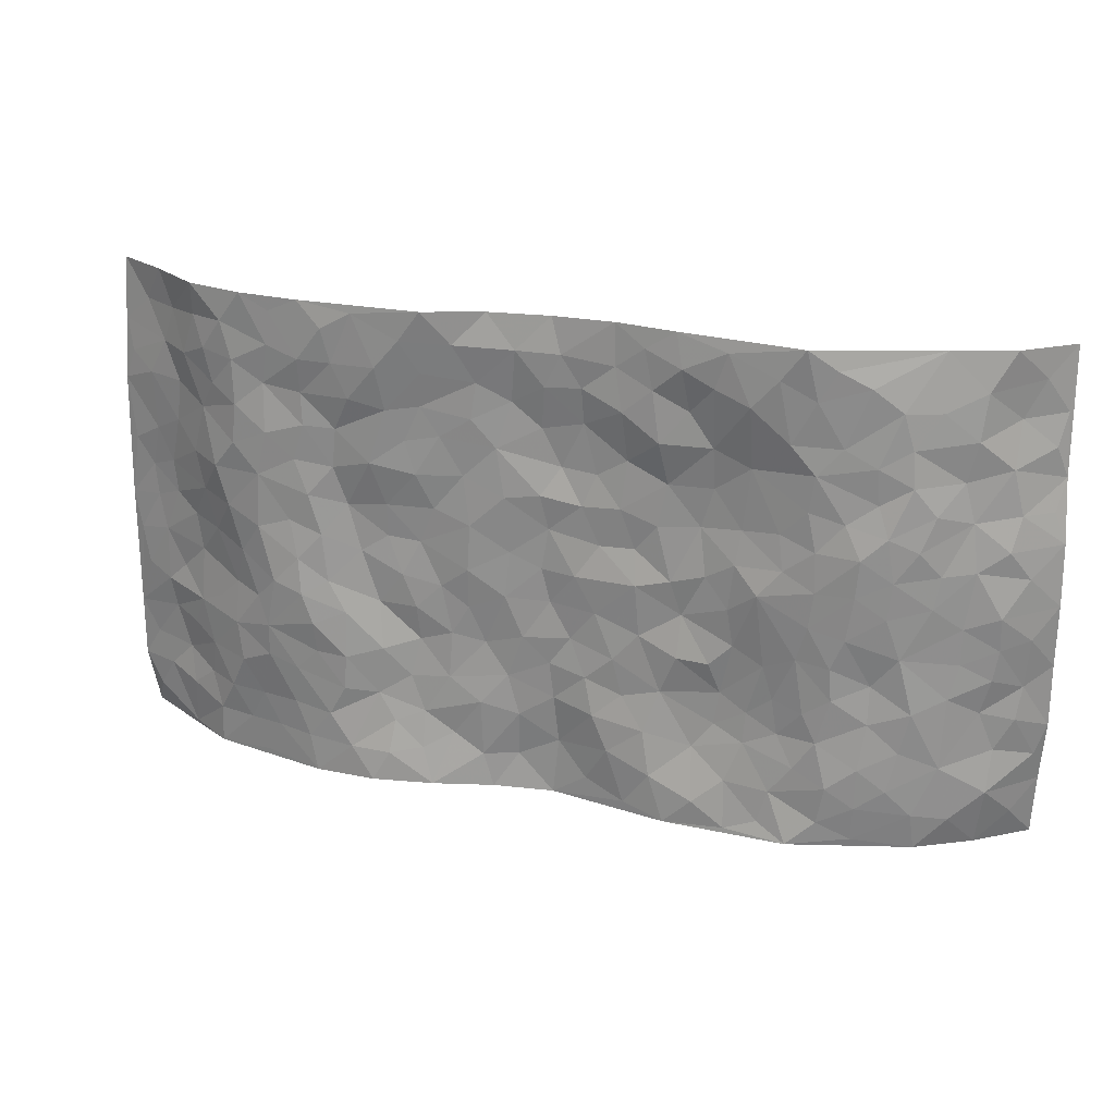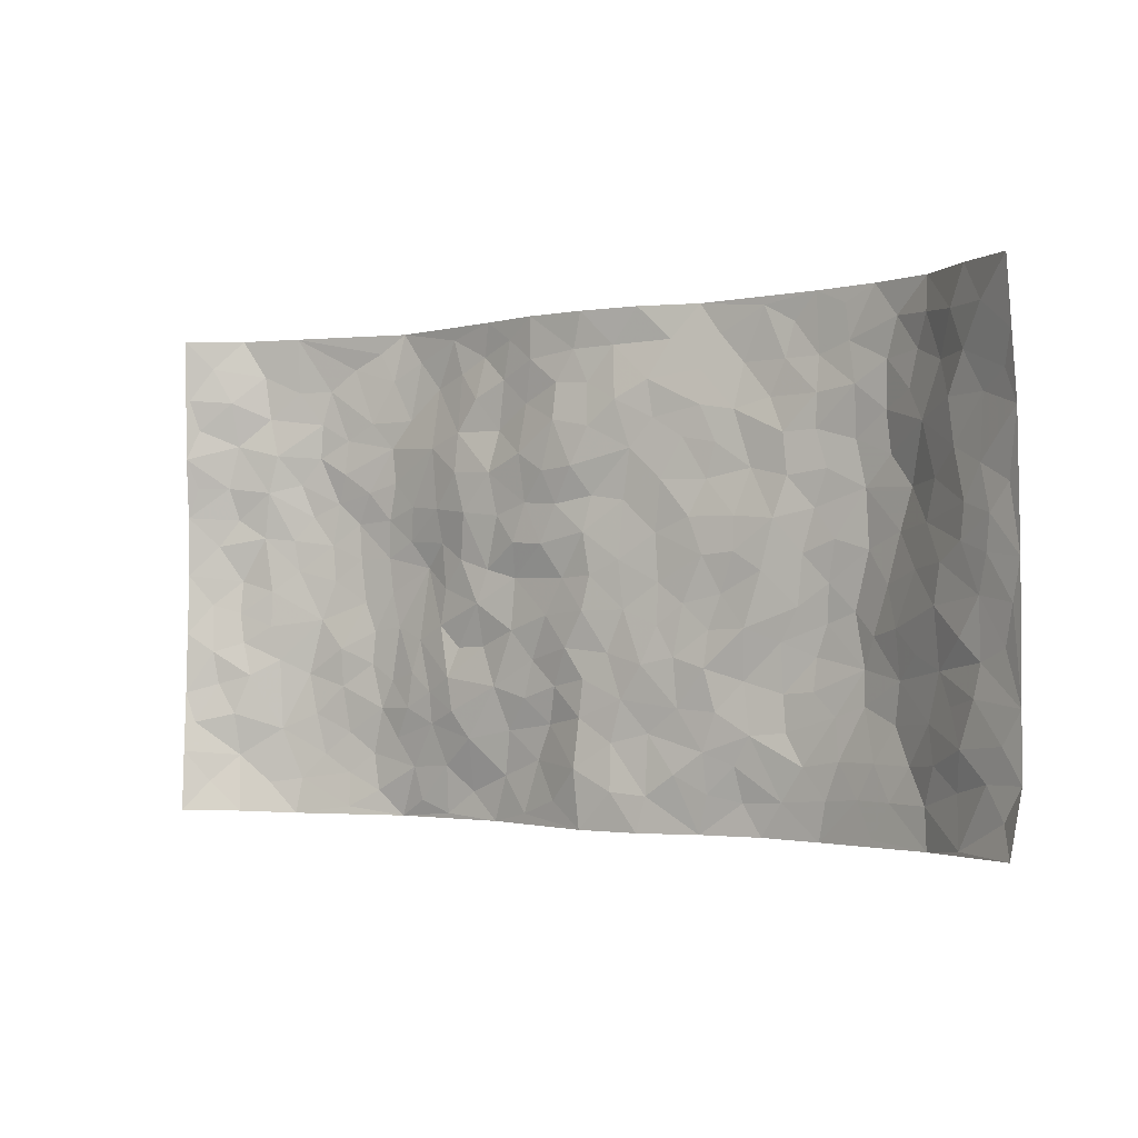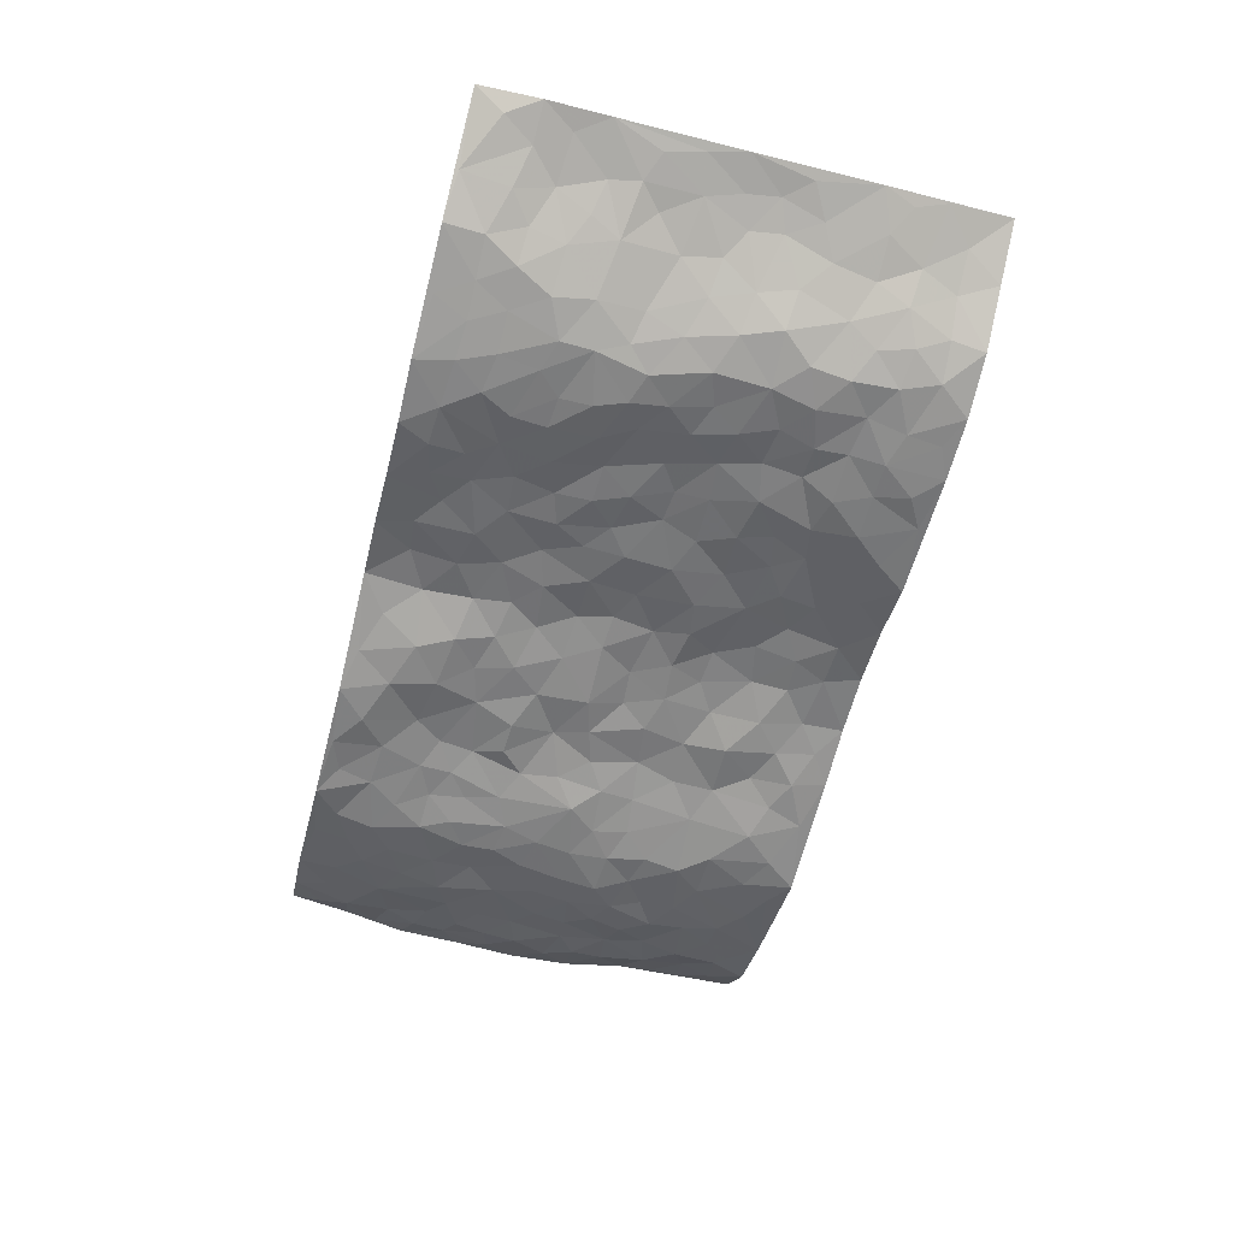
<metadata>
{"format":"obj","ext":"obj","renderer":"f3d","projection":"perspective","resolution":1024,"background":"white","views":[{"elev":23.1,"azim":-161.9,"up":"+Y"},{"elev":-1.8,"azim":35.9,"up":"+Y"},{"elev":-58.0,"azim":75.7,"up":"+Z"}]}
</metadata>
<code>
v -0.9301 0.007068 0.1456
v -0.9364 0.9958 0.1372
v 0.9408 0.006686 0.1339
v 0.9403 0.9969 0.1323
v -0.7861 0.3929 0.02953
v -0.9495 0.5007 0.1097
v -0.8436 0.3581 0.05208
v -0.0005948 0.003083 0.01102
v -0.9477 0.2527 0.1189
v -0.8983 0.3393 0.08796
v -0.7248 0.002476 0.01713
v -0.9373 0.13 0.1343
v -0.7069 0.2933 -0.005599
v -0.8323 0.005304 0.07375
v -0.8247 0.2895 0.05322
v -0.4878 0.003534 -0.05094
v -0.9267 0.1909 0.1127
v -0.291 0.1677 -0.01826
v -0.7676 0.3225 0.02157
v -0.848 0.1218 0.05698
v -0.8929 0.06719 0.1019
v -0.7842 0.06535 0.03306
v -0.6689 0.1274 -0.01315
v -0.7172 0.07529 0.005877
v -0.8538 0.2089 0.06954
v -0.8889 0.2715 0.08102
v -0.7609 0.178 0.01984
v -0.688 0.2102 -0.006679
v -0.8528 0.4882 0.04524
v -0.9476 0.3773 0.1155
v -0.7247 0.9975 0.0167
v -0.535 0.2232 -0.03832
v 0.2602 0.1567 -0.01728
v -0.9381 0.7465 0.1307
v -0.3663 0.394 -0.02185
v -0.7709 0.7524 0.0282
v -0.7897 0.8306 0.02883
v -0.5809 0.442 -0.03932
v -0.6013 0.6057 -0.04234
v -0.4892 0.9965 -0.05335
v -0.9245 0.6852 0.1085
v -0.6609 0.5623 -0.02591
v -0.3916 0.7537 -0.02432
v -0.5075 0.2804 -0.03811
v -0.4582 0.2258 -0.02781
v -0.4933 0.1633 -0.03851
v -0.449 0.6363 -0.03226
v -0.366 0.5603 -0.02636
v 0.1671 0.4727 -0.01065
v -0.3323 0.2217 -0.01413
v -0.2105 0.6105 -0.004292
v -0.3761 0.6293 -0.01957
v -0.299 0.06055 -0.04472
v -0.6264 0.7099 -0.02403
v -0.3929 0.1952 -0.02619
v -0.8579 0.6177 0.05199
v -0.03705 0.3495 0.006307
v 0.05886 0.34 0.001723
v 0.2998 0.4499 -0.01936
v -0.09432 0.5512 0.007986
v -0.1652 0.5557 0.003406
v 0.09272 0.6301 -0.004146
v -0.6289 0.3465 -0.01589
v -0.7429 0.5735 0.005323
v -0.9177 0.8077 0.1121
v -0.5583 0.1301 -0.04135
v -0.3646 0.01451 -0.04517
v -0.7858 0.4662 0.02632
v -0.6151 0.1728 -0.0289
v -0.6086 0.01931 -0.01877
v -0.2412 0.004792 -0.04111
v -0.6124 0.08884 -0.02607
v -0.5441 0.05442 -0.03871
v -0.4291 0.03879 -0.04146
v -0.4488 0.1055 -0.03904
v -0.8716 0.6851 0.0695
v -0.9312 0.8712 0.1286
v -0.7318 0.5088 0.001328
v 0.0006912 0.9963 0.007632
v -0.7907 0.6747 0.03283
v -0.5603 0.3153 -0.03735
v -0.5115 0.4611 -0.04397
v 0.00786 0.5717 0.009608
v -0.0472 0.4837 0.0005464
v 0.005069 0.4204 0.0102
v -0.1205 0.1305 -0.02253
v -0.5695 0.6696 -0.03552
v -0.8957 0.5622 0.07368
v -0.7283 0.691 -0.001344
v -0.4474 0.2976 -0.02864
v -0.6282 0.268 -0.02095
v -0.5017 0.6881 -0.04039
v -0.1716 0.4863 -0.01288
v -0.2618 0.4368 -0.006801
v -0.6477 0.6491 -0.03091
v -0.01175 0.1187 0.01344
v -0.4129 0.5109 -0.04193
v -0.3422 0.2894 -0.01278
v -0.24 0.5044 -0.01227
v -0.1791 0.3833 -0.01009
v -0.9473 0.6232 0.114
v -0.7035 0.6225 -0.01368
v -0.8027 0.5793 0.03067
v -0.3598 0.1118 -0.03425
v -0.5209 0.5329 -0.045
v -0.6795 0.4062 -0.01335
v -0.1278 0.326 -0.01131
v -0.1468 0.251 -0.01144
v -0.5182 0.6113 -0.04196
v 0.1085 0.7283 -0.001538
v -0.003102 0.2162 0.007013
v -0.0707 0.2752 -0.006167
v 0.005842 0.2896 0.006554
v -0.4278 0.3643 -0.03141
v -0.1936 0.1861 -0.02468
v -0.6527 0.4878 -0.0251
v -0.5553 0.3811 -0.03961
v -0.4905 0.3918 -0.04015
v -0.3078 0.5246 -0.01415
v -0.2571 0.3517 -0.02116
v -0.3546 0.4677 -0.02342
v -0.2243 0.2723 -0.01359
v -0.08895 0.4128 -0.00197
v -0.5948 0.5311 -0.04062
v -0.0885 0.2006 -0.01699
v -0.2098 0.09629 -0.03387
v -0.3971 0.259 -0.02339
v -0.9067 0.4384 0.08072
v -0.8534 0.421 0.05236
v 0.09382 0.4226 -0.001373
v 0.2091 0.237 -0.01016
v 0.08476 0.5168 0.001652
v 0.02169 0.4884 0.007978
v 0.1679 0.3922 -0.004655
v 0.7739 0.4972 0.04209
v 0.2221 0.4327 -0.009986
v 0.2681 0.3122 -0.009457
v 0.1615 0.5665 -0.01006
v 0.1231 0.9964 -0.006704
v -0.2943 0.6193 -0.003188
v 0.4234 0.8785 -0.0456
v 0.489 0.9971 -0.0456
v -0.2138 0.7793 -0.01711
v -0.05823 0.8628 0.005324
v -0.3208 0.3493 -0.02268
v -0.4584 0.566 -0.03926
v -0.07318 0.05492 -0.004326
v -0.1555 0.02462 -0.02308
v 0.1216 0.001999 -0.002305
v 0.01355 0.8584 0.00205
v -0.01621 0.6988 0.01779
v 0.4208 0.1957 -0.04726
v 0.3409 0.289 -0.03167
v 0.5934 0.5254 -0.04524
v 0.5266 0.5459 -0.04141
v 0.4548 0.1346 -0.04791
v 0.5229 0.2267 -0.04757
v 0.4145 0.3607 -0.04146
v 0.02301 0.6408 0.00272
v -0.05887 0.6271 0.0077
v -0.1477 0.7295 0.008403
v -0.08693 0.6925 0.01447
v -0.06051 0.7906 0.0147
v -0.1363 0.6327 0.003173
v 0.02123 0.7739 0.01274
v 0.2415 0.9955 -0.04361
v -0.01877 0.9249 0.001702
v -0.2694 0.8458 -0.01221
v -0.1987 0.8787 -0.01226
v -0.3168 0.7807 -0.01394
v -0.244 0.9969 -0.01883
v -0.2289 0.6957 -0.001593
v -0.3196 0.7002 -0.007121
v -0.1393 0.8281 -0.006398
v -0.1223 0.9971 0.003251
v 0.2179 0.7445 -0.01562
v 0.1745 0.6663 -0.007045
v 0.3293 0.5938 -0.01871
v 0.2635 0.5217 -0.01083
v 0.2665 0.6641 -0.02264
v 0.4251 0.7431 -0.0325
v 0.3564 0.6812 -0.0339
v 0.2861 0.7314 -0.0237
v 0.06798 0.9272 -0.006137
v 0.07942 0.8222 0.00649
v 0.1451 0.8567 -0.00791
v 0.2488 0.871 -0.02933
v 0.3211 0.7915 -0.03212
v 0.2337 0.5944 -0.01141
v -0.8556 0.8656 0.08013
v -0.6803 0.8163 -0.01325
v -0.8513 0.7738 0.06205
v -0.8412 0.9969 0.0586
v -0.8914 0.9375 0.0998
v -0.7989 0.9203 0.03638
v -0.7274 0.8848 0.006764
v -0.6048 0.9288 -0.03128
v -0.6608 0.8856 -0.01839
v -0.6862 0.7456 -0.01505
v -0.5606 0.8137 -0.0356
v -0.6218 0.7807 -0.02843
v -0.511 0.8995 -0.0456
v -0.3896 0.8761 -0.04538
v -0.5448 0.9589 -0.0422
v -0.4648 0.8148 -0.04552
v -0.4418 0.9344 -0.05
v -0.3444 0.9713 -0.03647
v -0.5126 0.7601 -0.04282
v -0.3192 0.8998 -0.03121
v -0.257 0.9291 -0.02673
v 0.1559 0.7837 -0.009718
v 0.2543 0.8025 -0.02102
v 0.1864 0.931 -0.0251
v 0.3926 0.8101 -0.04296
v 0.335 0.8781 -0.04612
v 0.3795 0.9805 -0.04584
v 0.2858 0.9348 -0.04452
v 0.4405 0.9465 -0.05016
v 0.3839 0.4917 -0.02096
v 0.3288 0.5276 -0.01504
v 0.4851 0.6033 -0.04163
v 0.4338 0.6634 -0.031
v 0.409 0.5867 -0.02218
v 0.3532 0.1896 -0.0309
v 0.4815 0.3337 -0.05514
v 0.461 0.5215 -0.03926
v 0.3495 0.3862 -0.01855
v -0.1241 0.9131 0.0004215
v -0.1827 0.9564 -0.01033
v 0.3195 0.1329 -0.03217
v 0.6089 0.01419 -0.0206
v 0.2026 0.3326 -0.006828
v 0.2732 0.3834 -0.01723
v 0.5845 0.2467 -0.04377
v 0.732 0.9971 -0.001773
v 0.9518 0.2531 0.109
v 0.4922 0.8113 -0.0386
v 0.7093 0.4871 0.005555
v 0.4892 0.746 -0.04023
v 0.9509 0.5013 0.1075
v 0.6668 0.2939 -0.01844
v 0.5105 0.467 -0.04801
v 0.7658 0.312 0.02878
v 0.5625 0.4146 -0.05153
v 0.4879 0.0008973 -0.04834
v 0.09054 0.252 0.002517
v 0.5037 0.07627 -0.04445
v 0.1361 0.3185 0.003161
v 0.4156 0.266 -0.04719
v 0.851 0.2671 0.07578
v 0.6397 0.4611 -0.02712
v 0.5757 0.08162 -0.02945
v 0.4502 0.4249 -0.04132
v 0.6065 0.3709 -0.03645
v 0.2876 0.2316 -0.01732
v 0.4781 0.2709 -0.04808
v 0.2629 0.07857 -0.02807
v 0.3635 0.00255 -0.05497
v 0.2414 0.002857 -0.03523
v 0.2013 0.1137 -0.008749
v 0.06753 0.1697 0.002414
v 0.1446 0.189 -0.008577
v 0.6108 0.1473 -0.02566
v 0.7601 0.4233 0.03681
v 0.7392 0.2218 0.01654
v 0.6475 0.08071 -0.01262
v 0.6629 0.3843 -0.01059
v 0.7095 0.3396 0.006018
v 0.864 0.3277 0.07524
v 0.7358 0.5673 0.0138
v 0.6893 0.1457 -0.008853
v 0.752 0.1508 0.02634
v 0.819 0.3683 0.06292
v 0.9176 0.3515 0.09366
v 0.8628 0.4395 0.07738
v 0.5834 0.312 -0.04702
v 0.8064 0.1079 0.04678
v 0.3294 0.06421 -0.04656
v 0.409 0.06866 -0.05088
v 0.07116 0.07802 0.01136
v 0.142 0.0719 -0.003976
v 0.9488 0.7497 0.1123
v 0.7265 0.07974 0.007938
v 0.6546 0.2154 -0.02422
v 0.9342 0.4262 0.1013
v 0.8813 0.5098 0.08764
v 0.7933 0.2517 0.04425
v 0.5322 0.1475 -0.04189
v 0.7298 0.001828 0.008012
v 0.5033 0.3934 -0.05498
v 0.9151 0.06599 0.09806
v 0.9526 0.1285 0.1096
v 0.8192 0.182 0.06472
v 0.8764 0.1269 0.08249
v 0.8125 0.01119 0.05589
v 0.9119 0.1908 0.09802
v 0.666 0.5549 -0.02521
v 0.6926 0.6324 -0.01943
v 0.5881 0.6357 -0.04502
v 0.8069 0.6913 0.05352
v 0.6337 0.7713 -0.03617
v 0.9299 0.6254 0.1017
v 0.7565 0.6415 0.02292
v 0.8326 0.5954 0.0686
v 0.7257 0.7436 0.008454
v 0.8241 0.5308 0.06539
v 0.8897 0.5747 0.09189
v 0.868 0.6597 0.08005
v 0.6428 0.6921 -0.0362
v 0.5678 0.7237 -0.04612
v 0.5118 0.6739 -0.03998
v 0.8314 0.8516 0.06737
v 0.7101 0.8706 -0.00701
v 0.7941 0.7764 0.04827
v 0.874 0.7777 0.07986
v 0.7702 0.8436 0.02662
v 0.9419 0.8733 0.121
v 0.6916 0.8022 -0.01113
v 0.9249 0.8111 0.1062
v 0.7352 0.9307 0.009808
v 0.8345 0.9979 0.06852
v 0.6126 0.9978 -0.03558
v 0.8017 0.9252 0.05406
v 0.8776 0.927 0.09672
v 0.662 0.9341 -0.02432
v 0.5578 0.9007 -0.04119
v 0.4922 0.8802 -0.04748
v 0.5508 0.9689 -0.04063
v 0.5712 0.8214 -0.03557
v 0.6378 0.8606 -0.03242
f 29 6 128
f 12 21 20
f 26 10 9
f 55 45 46
f 27 19 15
f 26 9 17
f 101 6 88
f 12 1 21
f 7 15 19
f 125 86 96
f 84 123 85
f 129 29 128
f 25 27 15
f 12 20 17
f 73 75 66
f 22 14 11
f 26 17 25
f 9 12 17
f 25 15 26
f 5 129 7
f 52 146 48
f 55 18 50
f 7 19 5
f 20 27 25
f 124 82 105
f 41 76 34
f 20 14 22
f 14 20 21
f 14 21 1
f 24 22 11
f 24 27 22
f 72 66 69
f 69 32 91
f 70 24 11
f 24 23 27
f 17 20 25
f 27 20 22
f 10 15 7
f 10 26 15
f 23 28 27
f 27 13 19
f 28 23 69
f 13 27 28
f 119 121 94
f 10 7 129
f 6 30 128
f 9 10 30
f 36 192 80
f 80 102 89
f 118 81 44
f 64 103 78
f 115 126 86
f 45 32 46
f 91 63 13
f 129 68 29
f 95 87 54
f 95 54 199
f 202 40 204
f 82 97 105
f 29 88 6
f 18 55 104
f 148 126 71
f 38 82 124
f 50 18 122
f 117 82 38
f 5 19 106
f 82 117 118
f 80 64 102
f 127 45 55
f 194 77 190
f 98 35 114
f 39 124 105
f 127 50 98
f 106 19 13
f 66 75 46
f 39 95 42
f 63 117 38
f 95 89 102
f 101 56 76
f 51 140 99
f 18 53 126
f 62 83 132
f 45 127 90
f 112 113 57
f 103 29 68
f 130 85 58
f 109 39 105
f 35 94 121
f 113 246 58
f 151 165 163
f 120 100 94
f 114 127 98
f 192 190 65
f 95 39 87
f 36 191 37
f 67 104 74
f 56 101 88
f 13 63 106
f 192 34 76
f 268 241 243
f 108 115 125
f 93 84 60
f 133 84 85
f 156 288 157
f 101 76 41
f 80 103 64
f 105 97 146
f 99 61 51
f 92 109 47
f 125 96 111
f 158 227 153
f 75 104 55
f 69 66 32
f 81 91 32
f 106 78 68
f 42 64 78
f 77 34 65
f 24 70 72
f 75 73 16
f 16 71 67
f 2 34 77
f 13 28 91
f 103 56 88
f 56 80 76
f 72 69 23
f 11 16 70
f 16 73 70
f 16 67 74
f 115 18 126
f 24 72 23
f 73 72 70
f 16 74 75
f 72 73 66
f 32 45 44
f 84 83 60
f 66 46 32
f 78 106 116
f 117 63 81
f 67 53 104
f 103 68 78
f 69 91 28
f 36 80 89
f 106 38 116
f 106 68 5
f 81 118 117
f 62 132 138
f 32 44 81
f 53 67 71
f 57 58 85
f 123 100 107
f 93 60 61
f 33 230 224
f 8 96 147
f 132 133 130
f 140 48 119
f 93 100 123
f 122 98 50
f 164 60 160
f 53 71 126
f 125 112 108
f 193 194 195
f 75 55 46
f 63 91 81
f 56 103 80
f 196 198 31
f 18 104 53
f 121 48 97
f 38 106 63
f 118 97 82
f 97 35 121
f 51 172 140
f 130 134 49
f 87 39 109
f 288 252 263
f 97 114 35
f 47 43 92
f 57 113 58
f 248 130 58
f 34 101 41
f 114 90 127
f 116 124 42
f 145 94 35
f 118 114 97
f 167 79 175
f 98 145 35
f 85 123 57
f 43 47 52
f 199 36 89
f 42 78 116
f 159 83 62
f 88 29 103
f 74 104 75
f 118 44 90
f 173 140 172
f 42 95 102
f 190 192 37
f 65 190 77
f 89 95 199
f 125 111 112
f 92 87 109
f 18 115 122
f 177 180 176
f 112 57 107
f 109 105 146
f 93 94 100
f 285 286 275
f 96 86 147
f 137 232 131
f 57 123 107
f 87 92 208
f 49 134 136
f 132 130 49
f 161 164 162
f 50 127 55
f 122 108 107
f 122 107 100
f 48 140 52
f 118 90 114
f 99 119 94
f 123 84 93
f 36 37 192
f 48 121 119
f 120 122 100
f 39 42 124
f 38 124 116
f 248 58 246
f 44 45 90
f 98 122 120
f 146 52 47
f 94 93 99
f 168 209 170
f 212 183 188
f 202 197 200
f 42 102 64
f 107 108 112
f 99 93 61
f 8 280 96
f 112 111 113
f 125 115 86
f 115 108 122
f 128 30 10
f 5 68 129
f 10 129 128
f 132 49 138
f 83 84 133
f 130 133 85
f 83 133 132
f 248 134 130
f 156 152 224
f 151 110 165
f 212 186 211
f 153 224 249
f 254 251 244
f 246 261 262
f 225 158 249
f 49 136 179
f 185 184 150
f 214 188 181
f 181 188 182
f 161 163 174
f 143 170 172
f 110 211 185
f 184 79 167
f 174 228 169
f 62 110 159
f 163 150 144
f 210 169 229
f 170 143 168
f 176 211 110
f 98 120 145
f 94 145 120
f 48 146 97
f 109 146 47
f 148 86 126
f 147 86 148
f 71 8 148
f 8 147 148
f 244 276 254
f 232 136 134
f 174 143 161
f 60 83 160
f 163 162 151
f 159 160 83
f 261 281 262
f 259 281 149
f 219 220 59
f 246 113 111
f 33 255 131
f 157 256 152
f 137 255 153
f 230 278 279
f 262 260 33
f 154 155 242
f 131 255 137
f 248 131 232
f 281 280 149
f 259 258 278
f 220 179 59
f 159 151 160
f 162 160 151
f 164 61 60
f 228 174 144
f 144 174 163
f 159 110 151
f 161 172 164
f 186 184 185
f 161 162 163
f 61 164 51
f 160 162 164
f 187 217 213
f 150 163 165
f 205 202 200
f 79 184 139
f 170 43 173
f 174 169 143
f 161 143 172
f 167 144 150
f 176 180 183
f 172 170 173
f 223 226 221
f 185 150 165
f 99 140 119
f 207 206 203
f 172 51 164
f 43 52 173
f 173 52 140
f 167 175 228
f 228 229 169
f 210 168 169
f 177 110 62
f 189 138 179
f 62 138 177
f 136 232 233
f 181 182 222
f 150 184 167
f 178 180 189
f 49 179 138
f 177 138 189
f 180 178 182
f 178 179 220
f 307 308 304
f 222 223 221
f 215 187 188
f 176 183 212
f 187 213 186
f 214 215 188
f 185 211 186
f 237 181 239
f 182 188 183
f 110 185 165
f 216 215 141
f 211 176 212
f 182 183 180
f 176 110 177
f 213 184 186
f 178 189 179
f 177 189 180
f 195 190 37
f 197 198 200
f 195 194 190
f 34 192 65
f 80 192 76
f 37 196 195
f 194 2 77
f 193 2 194
f 196 37 191
f 31 193 195
f 198 196 191
f 31 195 196
f 199 201 191
f 197 204 31
f 198 191 201
f 31 198 197
f 201 199 54
f 36 199 191
f 54 208 201
f 208 43 205
f 208 54 87
f 198 201 200
f 206 205 203
f 43 170 203
f 210 207 209
f 40 202 206
f 31 204 40
f 197 202 204
f 208 205 200
f 43 203 205
f 205 206 202
f 203 209 207
f 171 40 207
f 40 206 207
f 208 200 201
f 43 208 92
f 170 209 203
f 168 143 169
f 207 210 171
f 168 210 209
f 188 187 212
f 212 187 186
f 166 139 213
f 184 213 139
f 237 214 181
f 215 214 141
f 216 141 218
f 213 217 166
f 142 166 216
f 217 216 166
f 187 215 217
f 216 217 215
f 237 141 214
f 142 216 218
f 223 222 182
f 179 136 59
f 223 220 219
f 267 238 251
f 237 327 141
f 223 182 178
f 158 290 253
f 220 223 178
f 59 233 227
f 233 59 136
f 248 246 131
f 153 249 158
f 251 254 267
f 223 219 226
f 111 261 246
f 297 251 238
f 276 256 157
f 167 228 144
f 229 228 175
f 175 171 229
f 229 171 210
f 260 257 33
f 265 271 272
f 266 289 283
f 269 243 250
f 249 224 152
f 266 283 271
f 227 233 137
f 253 227 158
f 325 313 320
f 135 264 275
f 310 329 239
f 270 298 297
f 249 256 225
f 275 273 269
f 311 222 221
f 155 154 299
f 234 276 157
f 310 311 299
f 222 239 181
f 221 226 155
f 266 263 252
f 242 290 244
f 264 273 275
f 273 264 243
f 242 244 154
f 276 290 225
f 288 234 157
f 240 282 302
f 275 286 306
f 225 290 158
f 234 263 284
f 241 254 276
f 233 232 137
f 137 153 227
f 264 135 238
f 244 251 154
f 260 259 257
f 227 253 219
f 33 224 255
f 154 297 299
f 240 302 307
f 297 154 251
f 264 268 243
f 253 226 219
f 271 284 263
f 277 294 293
f 290 242 253
f 241 234 284
f 59 227 219
f 242 155 226
f 252 245 231
f 157 152 156
f 257 230 33
f 152 256 249
f 278 230 257
f 262 33 131
f 224 153 255
f 259 278 257
f 134 248 232
f 230 279 224
f 96 261 111
f 261 96 280
f 280 281 261
f 246 262 131
f 252 247 245
f 268 267 241
f 283 277 272
f 288 247 252
f 275 274 285
f 295 291 294
f 267 268 264
f 263 234 288
f 309 310 299
f 290 276 244
f 283 272 271
f 267 254 241
f 265 243 241
f 236 240 285
f 297 238 270
f 303 305 298
f 241 276 234
f 221 155 299
f 272 277 293
f 250 243 287
f 286 285 240
f 284 271 265
f 271 263 266
f 295 3 291
f 225 256 276
f 241 284 265
f 289 266 231
f 3 292 291
f 321 235 323
f 293 294 296
f 279 278 258
f 245 279 258
f 279 156 224
f 260 281 259
f 280 8 149
f 262 281 260
f 231 266 252
f 267 264 238
f 306 304 270
f 283 289 295
f 243 269 273
f 236 269 250
f 294 292 296
f 274 236 285
f 269 274 275
f 250 287 293
f 245 289 231
f 236 274 269
f 156 279 247
f 242 226 253
f 247 279 245
f 243 265 287
f 288 156 247
f 265 272 293
f 296 292 236
f 293 287 265
f 295 294 277
f 277 283 295
f 236 250 296
f 289 3 295
f 292 294 291
f 293 296 250
f 300 304 308
f 325 320 235
f 329 330 326
f 270 304 303
f 270 303 298
f 309 305 301
f 135 306 270
f 299 297 298
f 298 309 299
f 238 135 270
f 300 314 305
f 303 300 305
f 304 306 307
f 300 303 304
f 282 319 315
f 322 325 235
f 275 306 135
f 307 306 286
f 240 307 286
f 308 307 302
f 302 282 308
f 308 282 315
f 305 309 298
f 310 309 301
f 310 301 329
f 310 239 311
f 222 311 239
f 299 311 221
f 319 312 315
f 312 323 316
f 301 305 318
f 305 314 316
f 300 308 315
f 316 314 312
f 312 314 315
f 315 314 300
f 323 312 324
f 316 313 318
f 282 4 317
f 330 313 325
f 4 321 324
f 235 320 323
f 282 317 319
f 312 319 317
f 326 325 322
f 316 320 313
f 316 318 305
f 142 218 327
f 327 218 141
f 316 323 320
f 324 312 317
f 4 324 317
f 321 323 324
f 318 313 330
f 328 326 322
f 326 327 329
f 329 327 237
f 326 328 327
f 322 142 328
f 327 328 142
f 329 237 239
f 301 318 330
f 326 330 325
f 330 329 301

</code>
